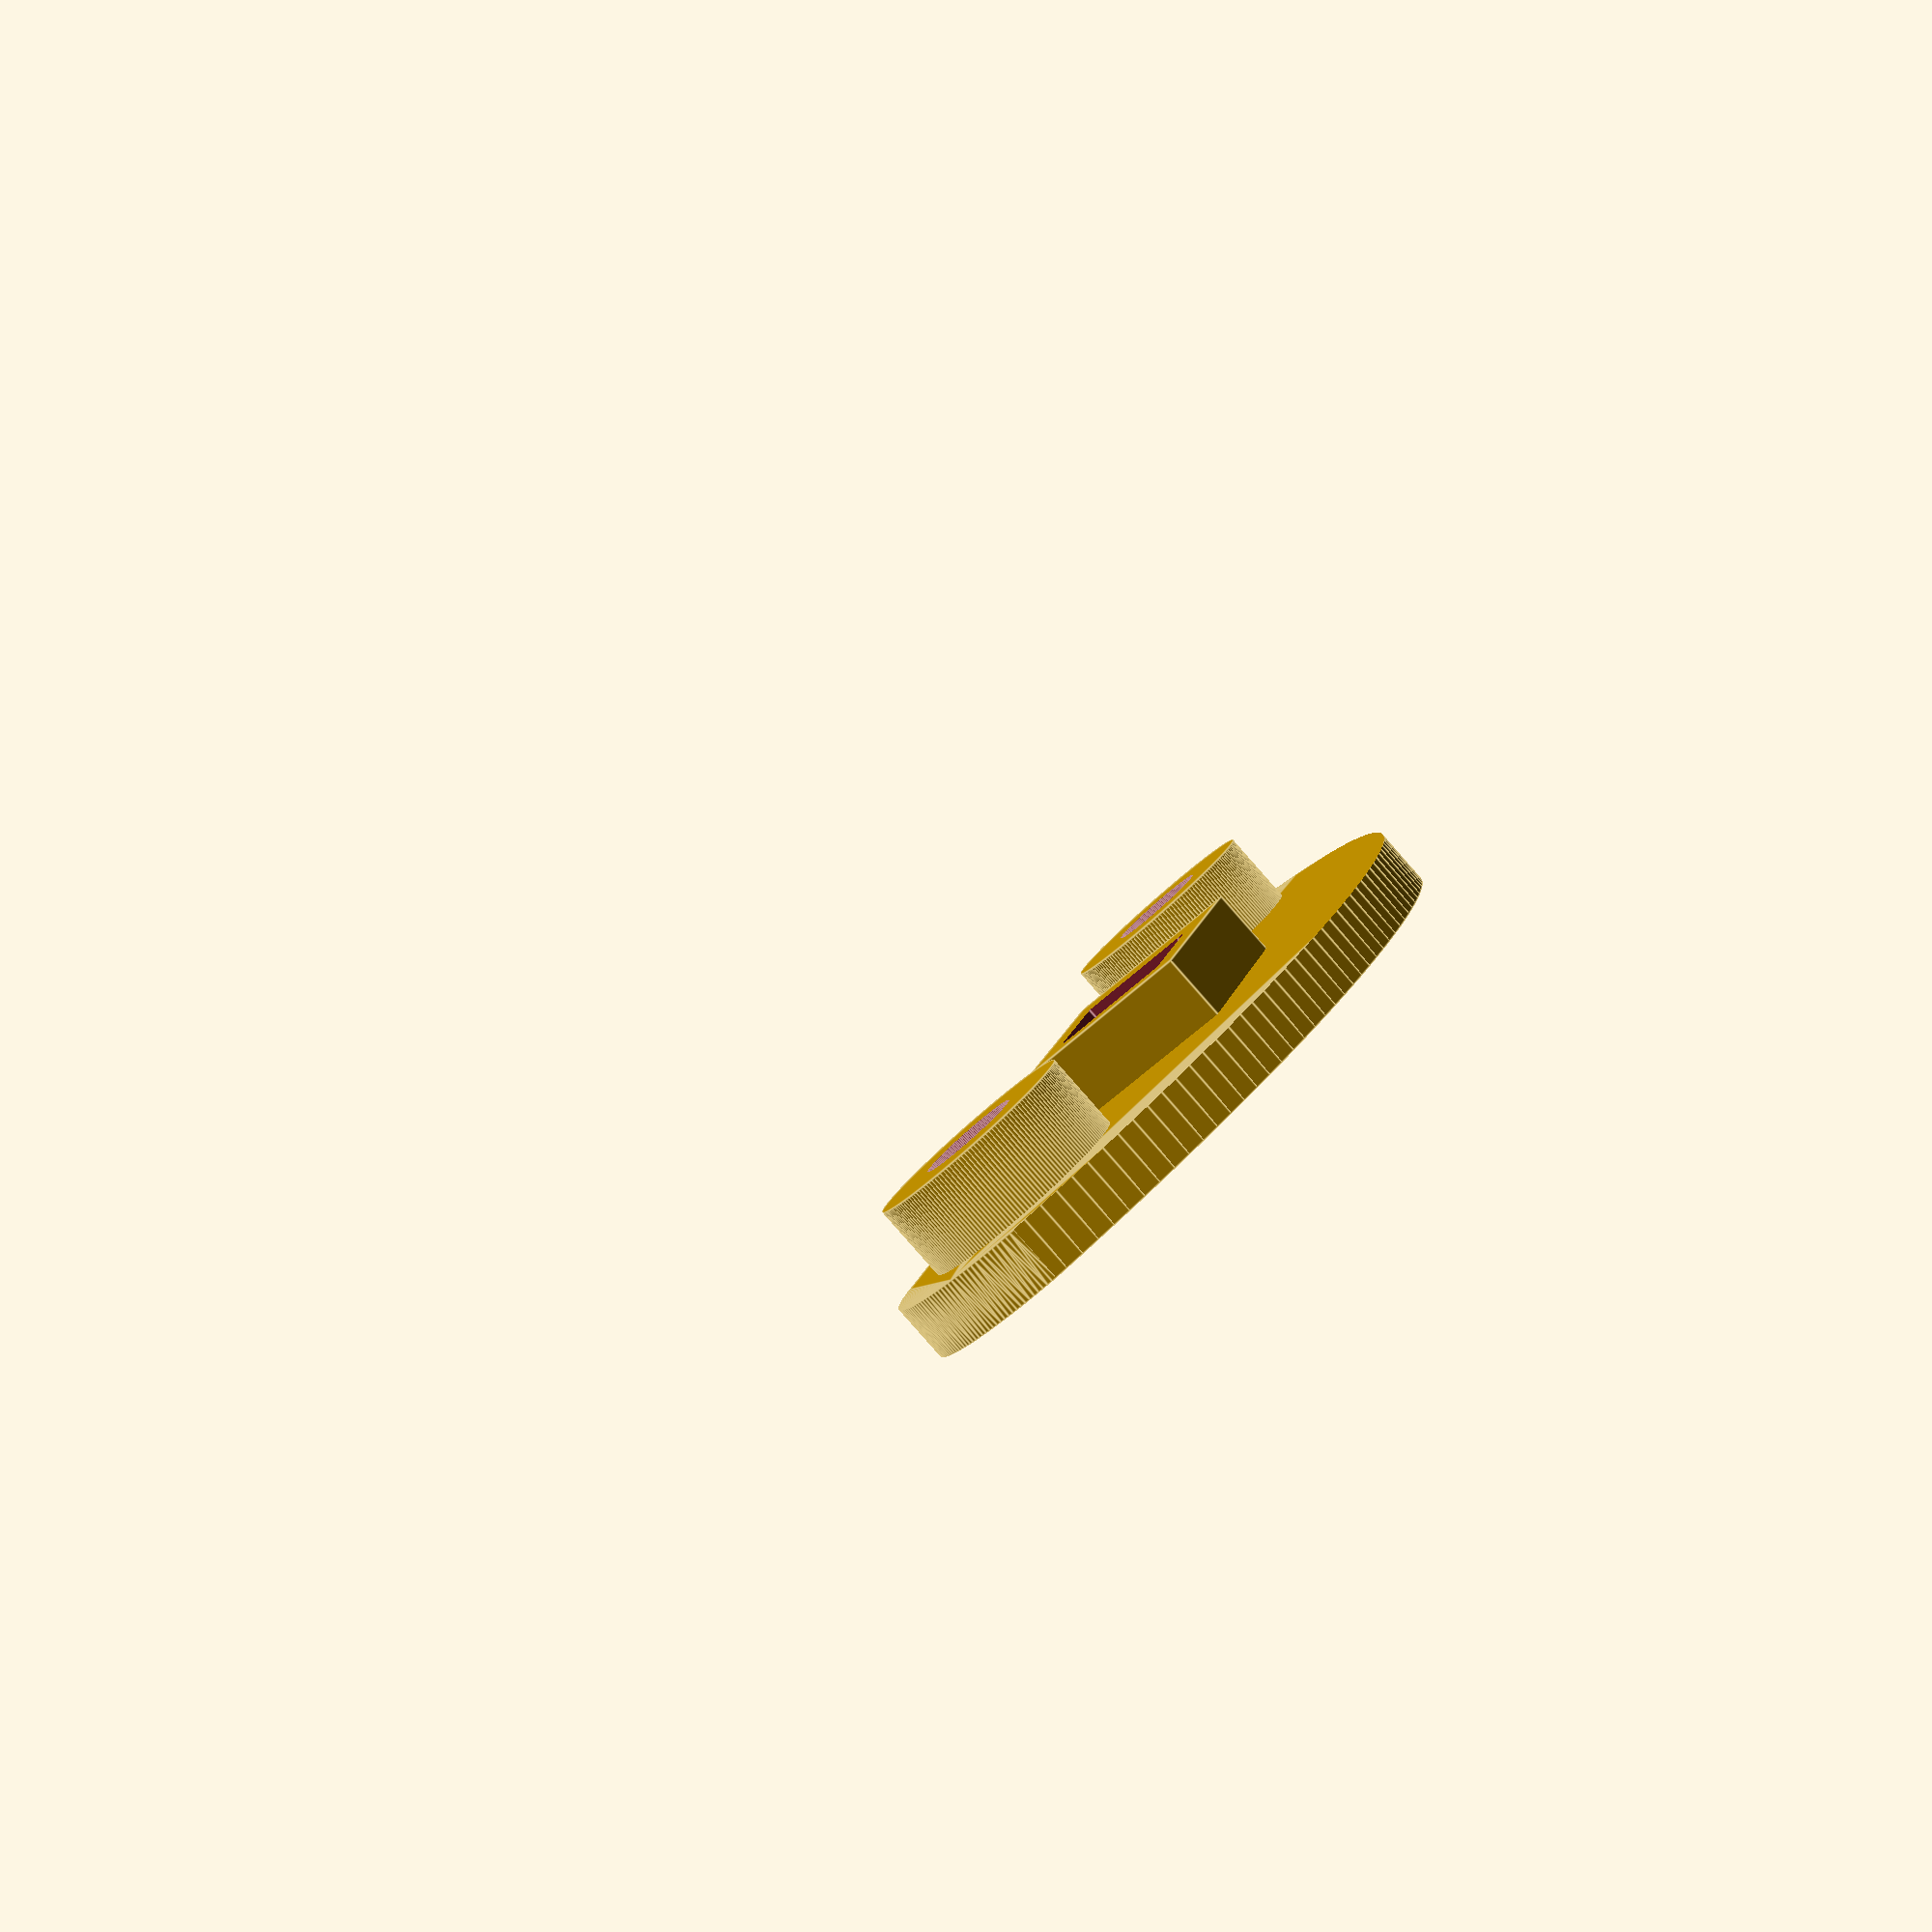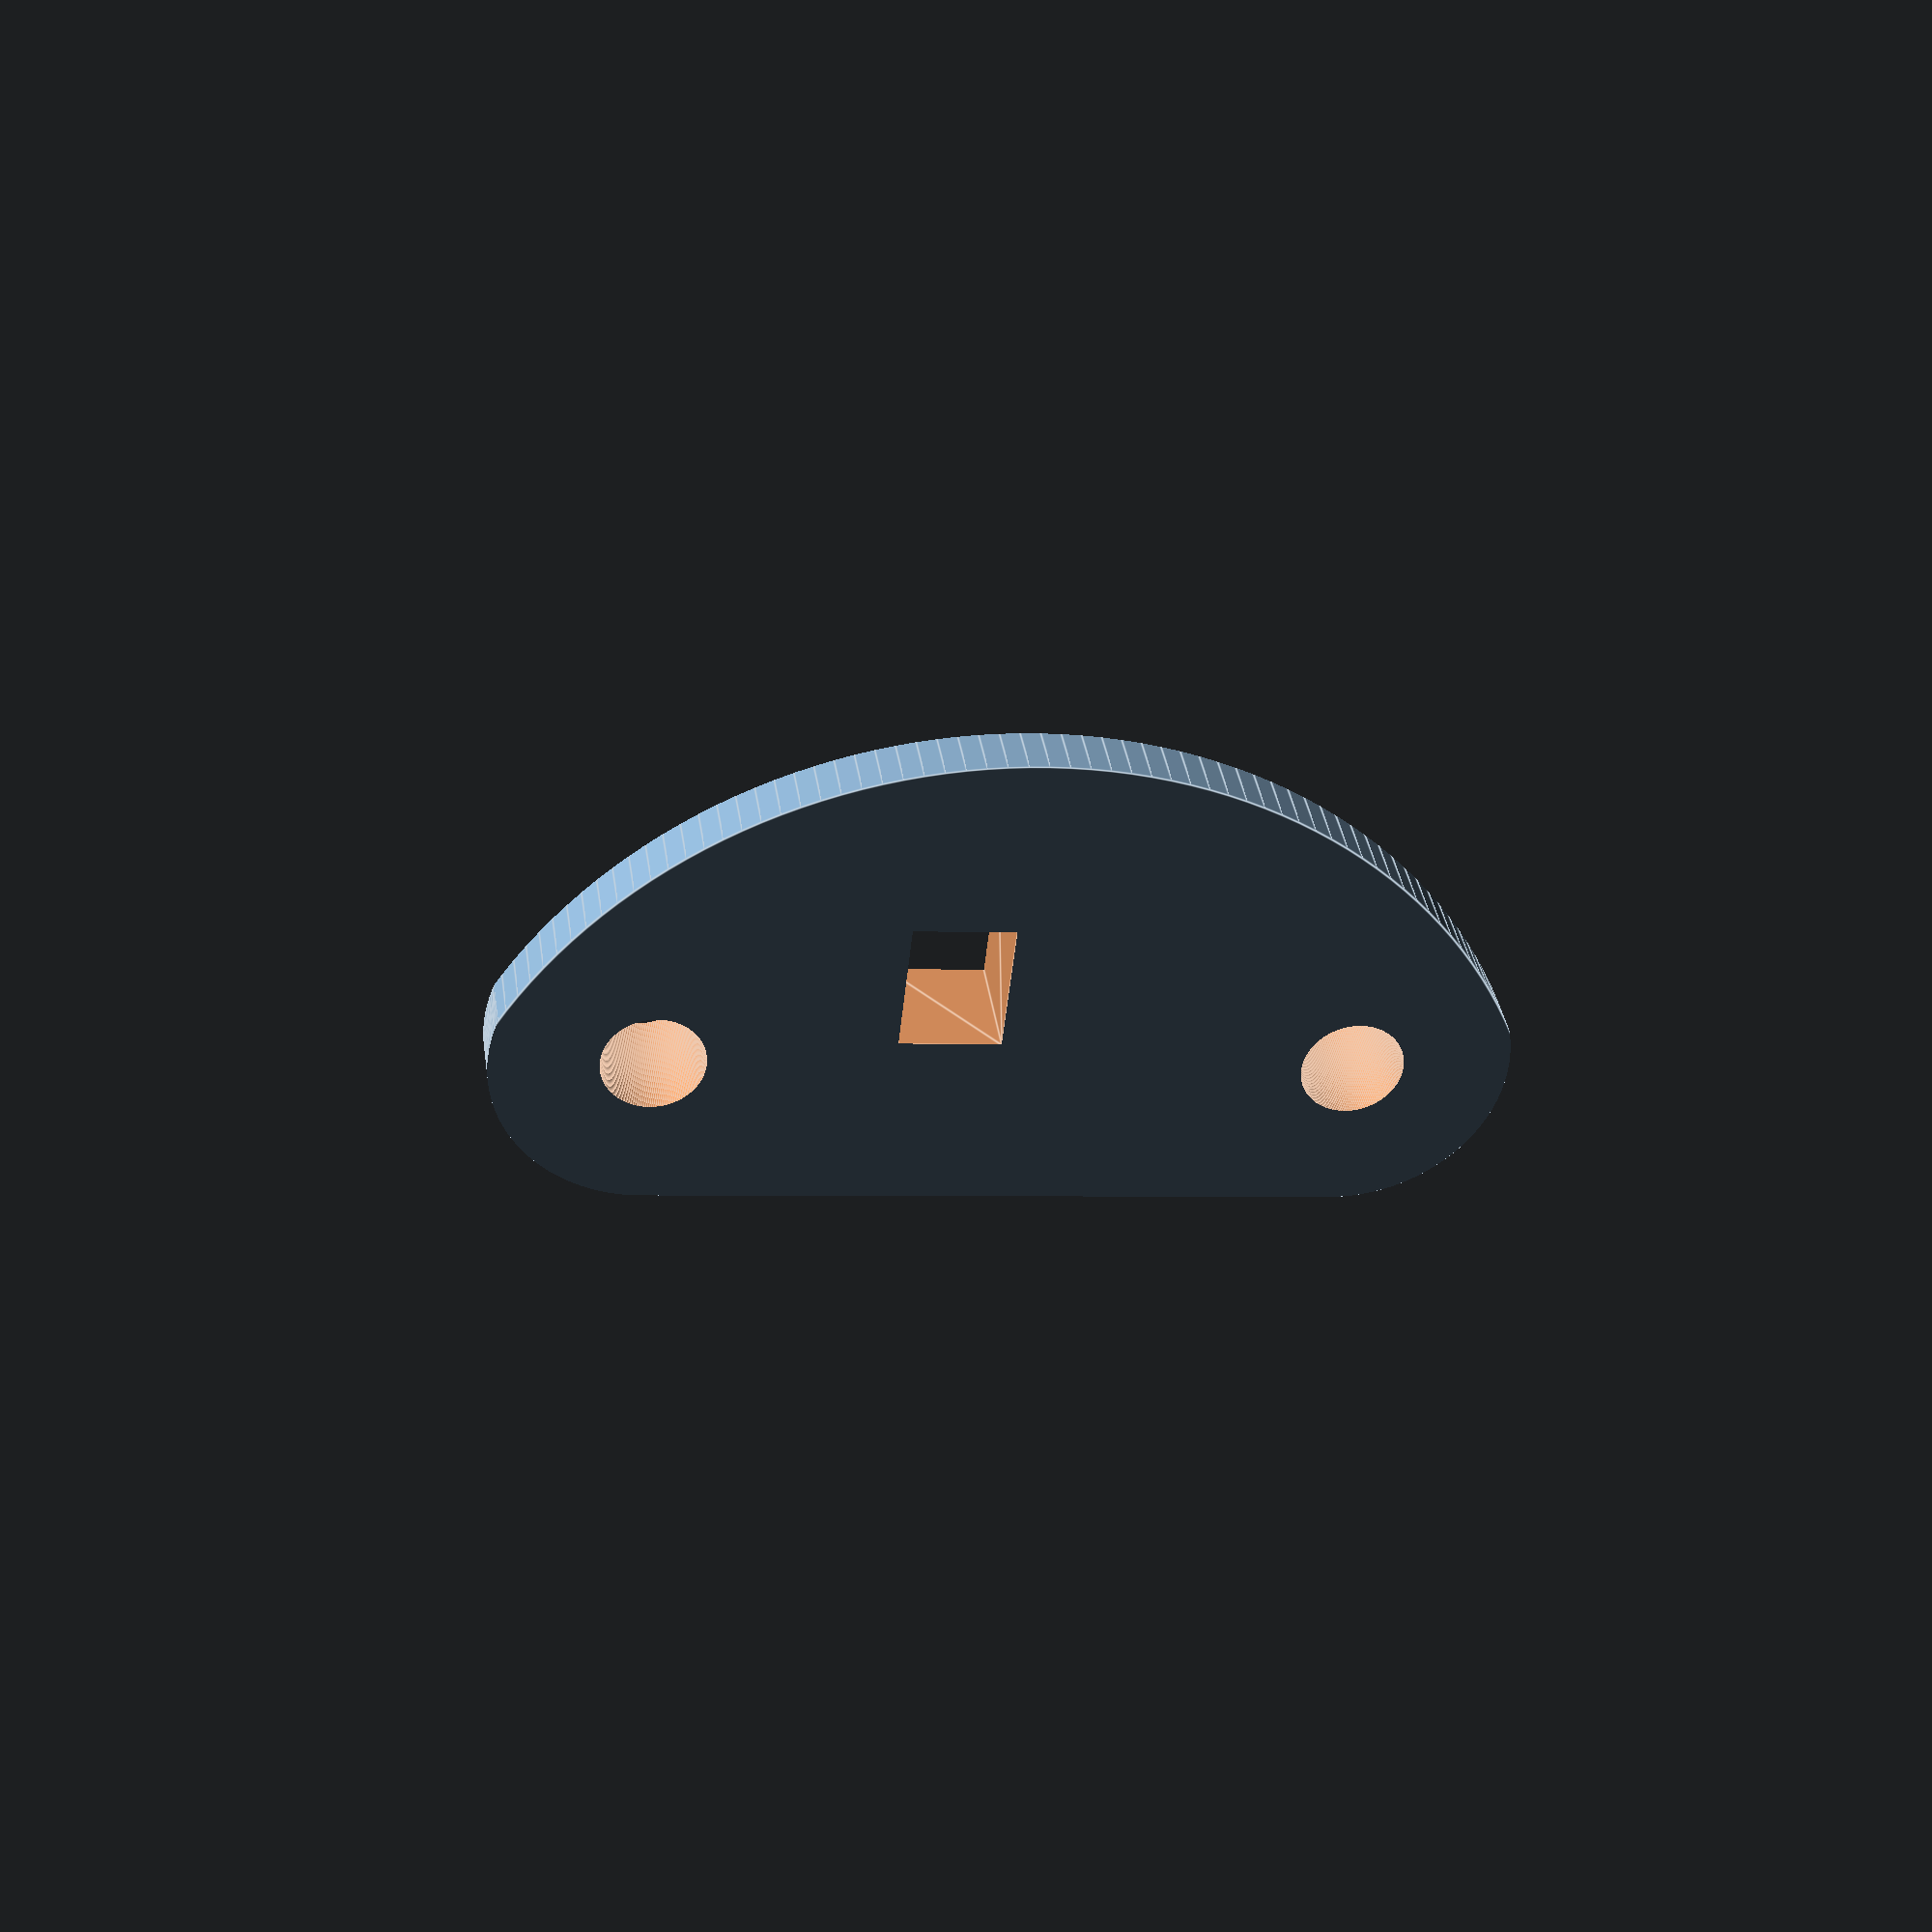
<openscad>
/* Designed by A.J. v.d. Werken, Oct 2017    */
/* Optial sensor RPR220 - find it on Ebay    */
/* Fits on a Sensus 620 Watermeter (Vitens)  */

$fn=180;

module sensus620mount()
{
    intersection()
    {
        translate([0,-15.8,0] ) cylinder(d=57,h=25);
        difference()
        {
            union()
            {
                hull()
                {
                    translate([-17.4,-4.6,0]) cylinder(d=16,h=3);
                    translate([17.4,-4.6,0]) cylinder(d=16,h=3);
                    translate([3,20,-0.5]) cylinder(d=20,h=3.5);
                }
                translate([-17.4,-4.6,0]) cylinder(d=11,h=7);
                translate([17.4,-4.6,0]) cylinder(d=11,h=7);
                translate([2.5,0,3]) cube([10,10,7],center=true);
            }
            // Holes
            hull()
            {
                translate([3,0,0]) cube([5.1,6.6,0.1], center=true);
                translate([3,0,7]) cube([5.3,6.8,0.1], center=true);
            }
            translate([2,-9.5,3]) cube([9,9,4], center=true);
            
            translate([-17.4,-4.6,-0.5]) cylinder(d=5.2,h=10);
            translate([17.4,-4.6,-0.5]) cylinder(d=5.2,h=10);
        }
 
    }   
}


sensus620mount();


</openscad>
<views>
elev=85.8 azim=113.1 roll=41.4 proj=p view=edges
elev=324.8 azim=353.5 roll=171.8 proj=p view=edges
</views>
